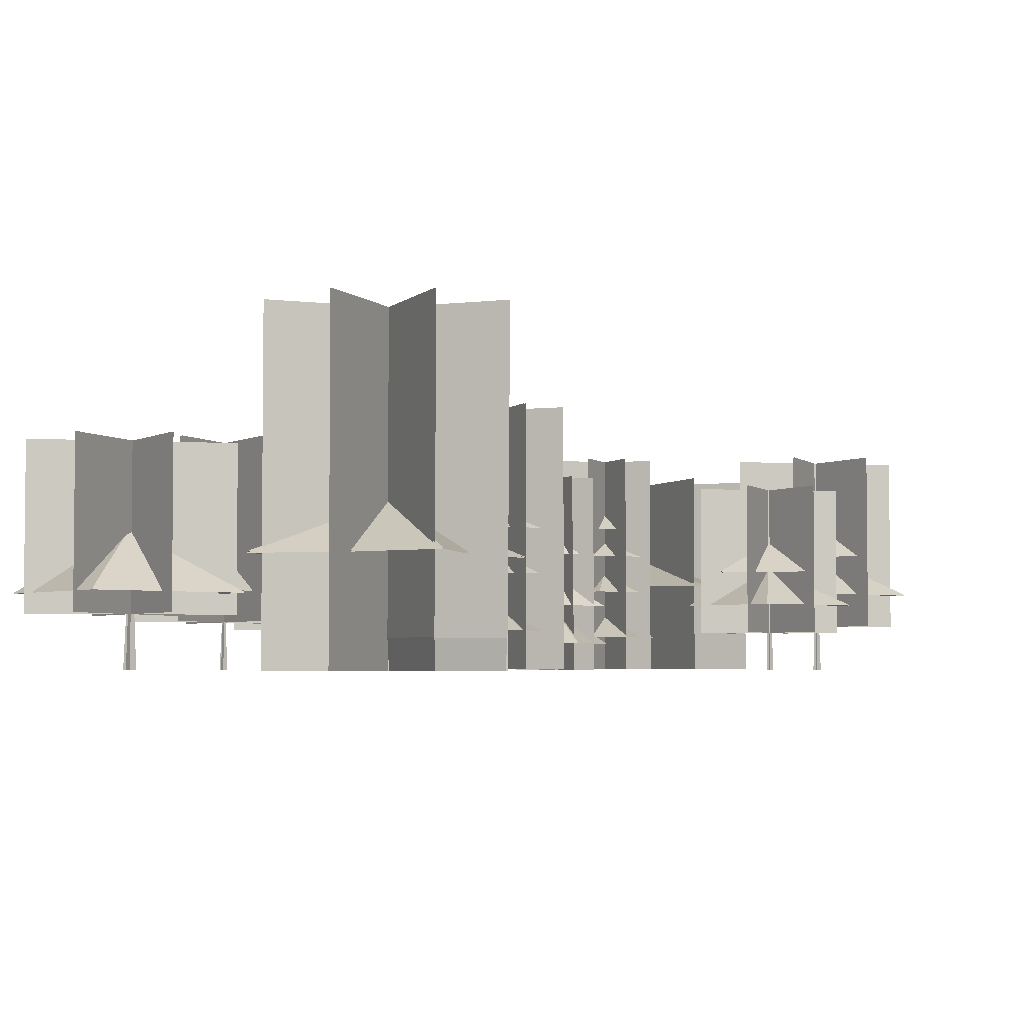
<metadata>
{"format":"obj","ext":"obj","renderer":"f3d","projection":"perspective","resolution":1024,"background":"white","views":[{"elev":-3.8,"azim":22.2,"up":"+Y"}]}
</metadata>
<code>
o Pine02_Untitled.012
v 5.372 1.357 2.572
v 1.78 1.357 2.572
v 3.576 2.334 4.368
v 5.372 1.357 6.165
v 1.78 1.357 6.165
v 3.018 3.412 2.289
v 1.496 3.412 4.926
v 3.576 4.239 4.368
v 5.655 3.412 3.811
v 4.133 3.412 6.448
v 3.576 5.047 6.171
v 5.379 5.047 4.368
v 3.576 5.74 4.368
v 1.773 5.047 4.368
v 3.576 5.047 2.565
v 6.187 -0.008432 4.411
v 1.282 -0.008432 4.411
v 6.181 9.347 4.411
v 1.277 9.347 4.411
v 3.64 -0.008432 1.842
v 3.64 -0.008431 6.747
v 3.64 9.347 1.842
v 3.64 9.347 6.747
v 6.187 -0.008432 4.34
v 1.282 -0.008432 4.34
v 6.181 9.347 4.34
v 1.277 9.347 4.34
v 3.569 -0.008432 1.842
v 3.569 -0.008431 6.747
v 3.569 9.347 1.842
v 3.569 9.347 6.747
v 5.386 -0.008432 6.113
v 1.918 -0.008432 2.645
v 5.382 9.347 6.109
v 1.914 9.347 2.641
v 5.401 -0.008432 2.495
v 1.933 -0.008432 5.964
v 5.401 9.347 2.496
v 1.933 9.347 5.964
v 5.436 -0.008432 6.063
v 1.968 -0.008432 2.594
v 5.432 9.347 6.058
v 1.964 9.347 2.59
v 5.351 -0.008432 2.445
v 1.882 -0.008432 5.913
v 5.35 9.347 2.445
v 1.882 9.347 5.913
f 3 4 1
f 3 1 2
f 2 5 3
f 5 4 3
f 8 9 6
f 8 6 7
f 7 10 8
f 10 9 8
f 13 14 11
f 13 11 12
f 12 15 13
f 15 14 13
f 16 18 19 17
f 20 22 23 21
f 24 25 27 26
f 28 29 31 30
f 32 34 35 33
f 36 38 39 37
f 40 41 43 42
f 44 45 47 46
o Pine_02_Shadow_Untitled.016
v 1.402 0.1056 6.603
v 5.878 0.1056 6.603
v 1.402 0.1056 2.127
v 5.878 0.1056 2.127
f 48 49 51 50
o Beech_Tree_Mesh_Untitled.020
v -4.438 2.961 2.053
v -9.312 2.961 -0.7614
v -7.252 2.961 6.927
v -12.13 2.961 4.113
v -9.689 2.961 5.52
v -10.72 2.961 1.676
v -5.845 2.961 4.49
v -6.875 2.961 0.6457
v -8.282 4.489 3.083
v -11.13 8.679 5.032
v -5.476 8.679 1.076
v -11.13 1.783 5.032
v -5.476 1.783 1.076
v -8.163 8.679 -0.3223
v -8.163 8.679 6.574
v -8.163 1.783 -0.3223
v -8.163 1.783 6.574
v -5.549 8.679 5.271
v -11.06 8.679 1.121
v -5.549 1.783 5.271
v -11.06 1.783 1.121
v -11.07 8.679 5.104
v -5.426 8.679 1.148
v -11.07 1.783 5.104
v -5.426 1.783 1.148
v -8.179 1.91 3.123
v -8.322 1.91 3.123
v -8.088 -0.02027 3.123
v -8.413 -0.02027 3.123
v -8.25 1.91 3.052
v -8.25 1.91 3.195
v -8.25 -0.02027 2.961
v -8.25 -0.02027 3.286
v -8.25 8.679 -0.3223
v -8.25 8.679 6.574
v -8.25 1.783 -0.3223
v -8.25 1.783 6.574
v -5.497 8.679 5.201
v -11 8.679 1.051
v -5.497 1.783 5.201
v -11 1.783 1.051
v -8.179 1.91 3.113
v -8.322 1.91 3.113
v -8.088 -0.02027 3.114
v -8.413 -0.02027 3.114
v -8.26 1.91 3.052
v -8.26 1.91 3.195
v -8.26 -0.02027 2.961
v -8.26 -0.02027 3.286
v -4.438 2.923 2.053
v -9.312 2.923 -0.7614
v -7.252 2.923 6.927
v -12.13 2.923 4.113
v -9.689 2.923 5.52
v -10.72 2.923 1.676
v -5.845 2.923 4.49
v -6.875 2.923 0.6457
v -8.282 4.451 3.083
f 52 60 58
f 55 60 57
f 53 60 59
f 54 60 56
f 58 60 54
f 52 59 60
f 57 60 53
f 56 60 55
f 61 63 64 62
f 65 67 68 66
f 69 71 72 70
f 73 74 76 75
f 77 78 80 79
f 81 82 84 83
f 85 86 88 87
f 89 90 92 91
f 93 95 96 94
f 97 99 100 98
f 101 107 109
f 104 106 109
f 102 108 109
f 103 105 109
f 107 103 109
f 101 109 108
f 106 102 109
f 105 104 109
o Beech_Tree_Shadow_Untitled.013
v -10.8 0.1096 5.703
v -5.692 0.1096 5.703
v -10.8 0.1096 0.5963
v -5.692 0.1096 0.5963
f 110 111 113 112
o Maple_Tree_Shadow_Untitled.007
v 0.2113 0.1005 -10.5
v 6.341 0.1005 -10.5
v 0.2113 0.1005 -16.63
v 6.341 0.1005 -16.63
f 114 115 117 116
o Maple_Tree_Mesh_Untitled.021
v -0.3337 -0.02894 -13.54
v 7.603 -0.02894 -13.54
v -0.3337 7.908 -13.54
v 7.603 7.908 -13.54
v 3.317 -0.02894 -9.892
v 3.317 -0.02894 -17.83
v 3.317 7.908 -9.892
v 3.317 7.908 -17.83
v -0.3337 -0.02894 -13.5
v 7.603 -0.02894 -13.5
v -0.3337 7.908 -13.5
v 7.603 7.908 -13.5
v 3.359 -0.02894 -9.892
v 3.359 -0.02894 -17.83
v 3.359 7.908 -9.892
v 3.359 7.908 -17.83
v 0.6901 -0.02894 -16.14
v 6.302 -0.02894 -10.52
v 0.6901 7.908 -16.14
v 6.302 7.908 -10.52
v 0.6901 -0.02894 -10.97
v 6.302 -0.02894 -16.59
v 0.6901 7.908 -10.97
v 6.302 7.908 -16.59
v 0.6602 -0.02894 -16.11
v 6.273 -0.02894 -10.49
v 0.6602 7.908 -16.11
v 6.273 7.908 -10.49
v 0.7201 -0.02894 -10.94
v 6.332 -0.02894 -16.56
v 0.7201 7.908 -10.94
v 6.332 7.908 -16.56
v 0.2125 3.48 -16.85
v 6.68 3.48 -16.85
v 0.2125 3.48 -10.38
v 6.68 3.48 -10.38
v 6.68 3.48 -13.61
v 0.2125 3.48 -13.61
v 3.446 4.557 -13.61
v 3.446 3.48 -10.38
v 3.446 3.48 -16.85
v 0.2125 3.432 -16.85
v 6.68 3.432 -16.85
v 0.2125 3.432 -10.38
v 6.68 3.432 -10.38
v 6.68 3.432 -13.61
v 0.2125 3.432 -13.61
v 3.446 4.508 -13.61
v 3.446 3.432 -10.38
v 3.446 3.432 -16.85
f 118 120 121 119
f 122 124 125 123
f 126 127 129 128
f 130 131 133 132
f 134 136 137 135
f 138 140 141 139
f 142 143 145 144
f 146 147 149 148
f 150 156 158
f 152 156 155
f 153 156 157
f 151 156 154
f 157 156 152
f 150 155 156
f 158 156 151
f 154 156 153
f 159 167 165
f 161 164 165
f 162 166 165
f 160 163 165
f 166 161 165
f 159 165 164
f 167 160 165
f 163 162 165
o Birch_Tree_Mesh_Untitled.015
v 15.32 3.367 4.233
v 14.5 3.367 1.156
v 12.24 3.367 5.058
v 11.42 3.367 1.981
v 11.83 3.367 3.519
v 12.96 3.367 1.569
v 13.78 3.367 4.646
v 14.91 3.367 2.695
v 13.37 4.401 3.107
v 16.04 2.239 2.391
v 12.65 2.239 0.4357
v 14.09 2.239 5.778
v 10.7 2.239 3.823
v 12.39 2.239 4.801
v 11.68 2.239 2.129
v 15.06 2.239 4.085
v 14.35 2.239 1.413
v 13.37 3.509 3.107
v 15.44 6.25 1.722
v 11.39 6.25 4.564
v 15.44 1.269 1.722
v 11.39 1.269 4.564
v 13.34 6.25 5.579
v 13.34 6.25 0.6252
v 13.34 1.269 5.579
v 13.34 1.269 0.6252
v 11.44 6.25 1.572
v 15.39 6.25 4.553
v 11.44 1.269 1.572
v 15.39 1.269 4.553
v 15.42 6.25 1.681
v 11.36 6.25 4.523
v 15.42 1.269 1.681
v 11.36 1.269 4.523
v 13.33 2.528 3.092
v 13.44 2.528 3.092
v 13.27 -0.02625 3.053
v 13.5 -0.02625 3.053
v 13.39 2.528 3.144
v 13.39 2.528 3.04
v 13.39 -0.02625 3.169
v 13.39 -0.02625 2.936
v 13.39 6.25 5.579
v 13.39 6.25 0.6252
v 13.39 1.269 5.579
v 13.39 1.269 0.6252
v 11.41 6.25 1.612
v 15.36 6.25 4.593
v 11.41 1.269 1.612
v 15.36 1.269 4.593
v 13.33 2.528 3.084
v 13.44 2.528 3.084
v 13.27 -0.02625 3.04
v 13.5 -0.02625 3.04
v 13.38 2.528 3.144
v 13.38 2.528 3.04
v 13.37 -0.02625 3.169
v 13.37 -0.02625 2.936
v 15.32 3.338 4.233
v 14.5 3.338 1.156
v 12.24 3.338 5.058
v 11.42 3.338 1.981
v 11.83 3.338 3.519
v 12.96 3.338 1.569
v 13.78 3.338 4.646
v 14.91 3.338 2.695
v 13.37 4.372 3.107
v 16.04 2.211 2.391
v 12.65 2.211 0.4357
v 14.09 2.211 5.778
v 10.7 2.211 3.823
v 12.39 2.211 4.801
v 11.68 2.211 2.129
v 15.06 2.211 4.085
v 14.35 2.211 1.413
v 13.37 3.48 3.107
f 168 176 174
f 171 176 173
f 169 176 175
f 170 176 172
f 174 176 170
f 168 175 176
f 173 176 169
f 172 176 171
f 177 185 183
f 180 185 182
f 178 185 184
f 179 185 181
f 183 185 179
f 177 184 185
f 182 185 178
f 181 185 180
f 186 188 189 187
f 190 192 193 191
f 194 196 197 195
f 198 199 201 200
f 202 203 205 204
f 206 207 209 208
f 210 211 213 212
f 214 215 217 216
f 218 220 221 219
f 222 224 225 223
f 226 232 234
f 229 231 234
f 227 233 234
f 228 230 234
f 232 228 234
f 226 234 233
f 231 227 234
f 230 229 234
f 235 241 243
f 238 240 243
f 236 242 243
f 237 239 243
f 241 237 243
f 235 243 242
f 240 236 243
f 239 238 243
o Birch_Shadow_Untitled.019
v 15.4 0.1005 1.054
v 11.38 0.1005 1.054
v 15.4 0.1005 5.067
v 11.38 0.1005 5.067
f 244 245 247 246
o Sugar_Maple_Mesh_Untitled.009
v -11.3 8.172 12.05
v -5.147 8.172 7.737
v -11.3 1.959 12.05
v -5.147 1.959 7.737
v -8.126 2.467 9.877
v -8.403 2.467 9.877
v -8.001 -0.03259 9.877
v -8.528 -0.03259 9.877
v -8.265 2.467 9.738
v -8.265 2.467 10.02
v -8.265 -0.03259 9.613
v -8.265 -0.03259 10.14
v -8.226 8.172 6.134
v -8.226 8.172 13.65
v -8.226 1.959 6.134
v -8.226 1.959 13.65
v -5.224 8.172 12.15
v -11.23 8.172 7.63
v -5.224 1.959 12.15
v -11.23 1.959 7.63
v -11.34 8.172 11.99
v -5.187 8.172 7.68
v -11.34 1.959 11.99
v -5.187 1.959 7.68
v -8.157 8.172 6.134
v -8.157 8.172 13.65
v -8.157 1.959 6.134
v -8.157 1.959 13.65
v -5.266 8.172 12.21
v -11.27 8.172 7.686
v -5.266 1.959 12.21
v -11.27 1.959 7.686
v -8.126 2.467 9.897
v -8.403 2.467 9.897
v -8.001 -0.03258 9.897
v -8.528 -0.03258 9.897
v -8.244 2.467 9.738
v -8.244 2.467 10.02
v -8.244 -0.03259 9.613
v -8.244 -0.03259 10.14
v -4.184 2.741 8.926
v -9.371 2.741 5.931
v -7.178 2.741 14.11
v -12.37 2.741 11.12
v -9.772 2.741 12.62
v -10.87 2.741 8.525
v -5.681 2.741 11.52
v -6.777 2.741 7.429
v -8.274 4.97 10.02
v -4.184 2.703 8.926
v -9.371 2.703 5.931
v -7.178 2.703 14.11
v -12.37 2.703 11.12
v -9.772 2.703 12.62
v -10.87 2.703 8.525
v -5.681 2.703 11.52
v -6.777 2.703 7.429
v -8.274 4.932 10.02
f 248 249 251 250
f 252 254 255 253
f 256 258 259 257
f 260 261 263 262
f 264 265 267 266
f 268 270 271 269
f 272 274 275 273
f 276 278 279 277
f 280 281 283 282
f 284 285 287 286
f 288 296 294
f 291 296 293
f 289 296 295
f 290 296 292
f 294 296 290
f 288 295 296
f 293 296 289
f 292 296 291
f 297 303 305
f 300 302 305
f 298 304 305
f 299 301 305
f 303 299 305
f 297 305 304
f 302 298 305
f 301 300 305
o Sugar_Maple_Shadow_Untitled.011
v -11.25 0.1005 12.85
v -5.358 0.1005 12.85
v -11.25 0.1005 6.956
v -5.358 0.1005 6.956
f 306 307 309 308
o Pine_01_Shadow_Untitled.002
v 5.393 0.1087 -3.392
v 1.887 0.1087 -3.392
v 5.393 0.1087 0.1139
v 1.887 0.1087 0.1139
f 310 311 313 312
o Pine01_Untitled.017
v 3.576 -0.03506 0.08462
v 3.576 -0.03506 -3.088
v 3.749 7.288 0.1944
v 3.749 7.288 -2.978
v 5.104 -0.03506 -1.65
v 1.932 -0.03506 -1.65
v 5.162 7.288 -1.501
v 1.99 7.288 -1.501
v 2.454 -0.03506 -0.3799
v 4.697 -0.03506 -2.623
v 2.499 7.288 -0.1798
v 4.742 7.288 -2.423
v 4.682 -0.03506 -0.6049
v 2.439 -0.03506 -2.848
v 4.697 7.288 -0.3799
v 2.454 7.288 -2.623
v 5.133 0.9691 -3.059
v 2.018 0.9691 -3.059
v 3.576 2.268 -1.501
v 5.133 0.9691 0.05609
v 2.018 0.9691 0.05609
v 5.433 2.405 -1.999
v 3.078 2.405 -3.359
v 3.576 3.539 -1.501
v 4.073 2.405 0.3557
v 1.719 2.405 -1.004
v 2.284 4.357 -2.247
v 2.83 4.357 -0.2099
v 3.576 5.236 -1.501
v 4.321 4.357 -2.793
v 4.867 4.357 -0.7558
v 3.604 -0.03573 0.08462
v 3.604 -0.03573 -3.088
v 3.777 7.287 0.1944
v 3.777 7.287 -2.978
v 5.104 -0.03449 -1.678
v 1.932 -0.03449 -1.678
v 5.162 7.288 -1.53
v 1.99 7.288 -1.53
v 2.474 -0.03573 -0.3599
v 4.717 -0.03573 -2.603
v 2.519 7.287 -0.1598
v 4.762 7.287 -2.403
v 4.702 -0.03449 -0.6249
v 2.459 -0.03449 -2.868
v 4.717 7.288 -0.4
v 2.474 7.288 -2.643
f 314 315 317 316
f 318 319 321 320
f 322 323 325 324
f 326 327 329 328
f 332 333 330
f 332 330 331
f 331 334 332
f 334 333 332
f 337 338 335
f 337 335 336
f 336 339 337
f 339 338 337
f 342 343 340
f 342 340 341
f 341 344 342
f 344 343 342
f 345 347 348 346
f 349 351 352 350
f 353 355 356 354
f 357 359 360 358
o Pine03.001_Untitled.014
v 5.172 1.264 -8.557
v 2.017 1.264 -8.557
v 3.595 2.124 -6.979
v 5.172 1.264 -5.401
v 2.017 1.264 -5.401
v 3.105 3.073 -8.806
v 1.768 3.073 -6.49
v 3.595 3.802 -6.979
v 5.421 3.073 -7.468
v 4.084 3.073 -5.152
v 3.595 4.513 -5.395
v 5.178 4.513 -6.979
v 3.595 5.123 -6.979
v 2.011 4.513 -6.979
v 3.595 4.513 -8.563
v 4.463 5.608 -6.16
v 4.414 5.608 -7.848
v 3.595 6.244 -6.979
v 2.776 5.608 -6.11
v 2.726 5.608 -7.798
v 5.582 8.372 -6.991
v 5.582 0.01041 -6.991
v 1.698 8.372 -6.991
v 1.698 0.01041 -6.991
v 3.64 8.372 -8.933
v 3.64 0.01041 -8.907
v 3.64 8.372 -5.049
v 3.64 0.01041 -5.023
v 5.582 8.372 -6.958
v 5.582 0.01041 -6.958
v 1.698 8.372 -6.958
v 1.698 0.01041 -6.958
v 3.672 8.372 -8.933
v 3.672 0.01041 -8.907
v 3.672 8.372 -5.049
v 3.672 0.01041 -5.023
v 5.022 8.372 -5.614
v 5.022 0.01041 -5.614
v 2.276 8.372 -8.36
v 2.276 0.01041 -8.36
v 5.022 8.372 -8.36
v 5.004 0.01041 -8.342
v 2.276 8.372 -5.614
v 2.258 0.01041 -5.596
v 4.999 8.372 -5.591
v 4.999 0.01041 -5.591
v 2.253 8.372 -8.337
v 2.253 0.01041 -8.337
v 5.045 8.372 -8.337
v 5.027 0.01041 -8.319
v 2.298 8.372 -5.591
v 2.28 0.01041 -5.573
f 363 364 361
f 363 361 362
f 362 365 363
f 365 364 363
f 368 369 366
f 368 366 367
f 367 370 368
f 370 369 368
f 373 374 371
f 373 371 372
f 372 375 373
f 375 374 373
f 378 379 376
f 378 376 377
f 377 380 378
f 380 379 378
f 381 382 384 383
f 385 386 388 387
f 389 391 392 390
f 393 395 396 394
f 397 398 400 399
f 401 402 404 403
f 405 407 408 406
f 409 411 412 410
o Pine_03_Shadow_Untitled.004
v 1.815 0.1066 -8.783
v 1.815 0.1066 -5.133
v 5.464 0.1066 -8.783
v 5.464 0.1066 -5.133
f 413 414 416 415
o AmericanPlane_Shadow_Untitled.010
v -5.612 0.1005 -8.12
v -5.612 0.1005 -13.49
v -10.99 0.1005 -8.12
v -10.99 0.1005 -13.49
f 417 418 420 419
o AmericanPlane_Tree_Mesh_Untitled.006
v -4.184 2.744 -11.82
v -9.371 2.744 -14.81
v -7.178 2.744 -6.63
v -12.37 2.744 -9.624
v -9.772 2.744 -8.127
v -10.87 2.744 -12.22
v -5.681 2.744 -9.223
v -6.777 2.744 -13.31
v -8.274 4.941 -10.72
v -11.02 8.3 -9.05
v -5.606 8.3 -12.84
v -11.02 1.693 -9.05
v -5.606 1.693 -12.84
v -8.208 8.3 -14.19
v -8.208 8.3 -7.587
v -8.208 1.693 -14.19
v -8.208 1.693 -7.587
v -5.676 8.3 -8.849
v -10.95 8.3 -12.83
v -5.676 1.693 -8.849
v -10.95 1.693 -12.83
v -10.98 8.3 -8.996
v -5.568 8.3 -12.79
v -10.98 1.693 -8.996
v -5.568 1.693 -12.79
v -8.171 2.744 -10.82
v -8.378 2.744 -10.82
v -8.119 -0.03501 -10.82
v -8.43 -0.03501 -10.82
v -8.274 2.744 -10.93
v -8.274 2.744 -10.72
v -8.274 -0.03501 -10.98
v -8.274 -0.03501 -10.67
v -8.274 8.3 -14.19
v -8.274 8.3 -7.587
v -8.274 1.693 -14.19
v -8.274 1.693 -7.587
v -5.636 8.3 -8.902
v -10.91 8.3 -12.88
v -5.636 1.693 -8.902
v -10.91 1.693 -12.88
v -8.171 2.744 -10.81
v -8.378 2.744 -10.81
v -8.119 -0.03501 -10.81
v -8.43 -0.03501 -10.81
v -8.258 2.744 -10.93
v -8.258 2.744 -10.72
v -8.258 -0.03501 -10.98
v -8.258 -0.03501 -10.67
v -4.184 2.707 -11.82
v -9.371 2.707 -14.81
v -7.178 2.707 -6.63
v -12.37 2.707 -9.624
v -9.772 2.707 -8.127
v -10.87 2.707 -12.22
v -5.681 2.707 -9.223
v -6.777 2.707 -13.31
v -8.274 4.904 -10.72
f 421 429 427
f 424 429 426
f 422 429 428
f 423 429 425
f 427 429 423
f 421 428 429
f 426 429 422
f 425 429 424
f 430 432 433 431
f 434 436 437 435
f 438 440 441 439
f 442 443 445 444
f 446 447 449 448
f 450 451 453 452
f 454 455 457 456
f 458 459 461 460
f 462 464 465 463
f 466 468 469 467
f 470 476 478
f 473 475 478
f 471 477 478
f 472 474 478
f 476 472 478
f 470 478 477
f 475 471 478
f 474 473 478
o Corktree_Tree_Shadow_Untitled.003
v 15.99 0.1082 -0.6902
v 15.99 0.1082 -5.966
v 10.72 0.1082 -0.6902
v 10.72 0.1082 -5.966
f 479 480 482 481
o Corktree_Tree_Mesh_Untitled
v 15.68 4.149 -1.937
v 14.7 4.149 -5.589
v 12.03 4.149 -0.9588
v 11.05 4.149 -4.611
v 11.54 4.149 -2.785
v 12.88 4.149 -5.1
v 13.86 4.149 -1.448
v 15.19 4.149 -3.763
v 13.37 5.423 -3.274
v 16.54 2.759 -4.124
v 12.52 2.759 -6.445
v 14.22 2.759 -0.1034
v 10.2 2.759 -2.425
v 12.21 2.759 -1.264
v 11.36 2.759 -4.435
v 15.38 2.759 -2.114
v 14.53 2.759 -5.284
v 13.37 4.324 -3.274
v 15.83 7.702 -4.918
v 11.01 7.702 -1.545
v 15.83 1.563 -4.918
v 11.01 1.563 -1.545
v 13.33 7.702 -0.3399
v 13.33 7.702 -6.22
v 13.33 1.563 -0.3399
v 13.33 1.563 -6.22
v 11.08 7.702 -5.096
v 15.77 7.702 -1.558
v 11.08 1.563 -5.096
v 15.77 1.563 -1.558
v 15.8 7.702 -4.966
v 10.98 7.702 -1.594
v 15.8 1.563 -4.966
v 10.98 1.563 -1.594
v 13.33 3.115 -3.292
v 13.45 3.115 -3.292
v 13.25 -0.03349 -3.339
v 13.53 -0.03349 -3.339
v 13.39 3.115 -3.231
v 13.39 3.115 -3.354
v 13.39 -0.03349 -3.2
v 13.39 -0.03349 -3.477
v 13.39 7.702 -0.3399
v 13.39 7.702 -6.22
v 13.39 1.563 -0.3399
v 13.39 1.563 -6.22
v 11.04 7.702 -5.049
v 15.74 7.702 -1.511
v 11.04 1.563 -5.049
v 15.74 1.563 -1.511
v 13.33 3.115 -3.302
v 13.45 3.115 -3.302
v 13.25 -0.03349 -3.353
v 13.53 -0.03349 -3.353
v 13.38 3.115 -3.231
v 13.38 3.115 -3.354
v 13.37 -0.03349 -3.2
v 13.37 -0.03349 -3.477
v 16.54 2.728 -4.124
v 12.52 2.728 -6.445
v 14.22 2.728 -0.1034
v 10.2 2.728 -2.425
v 12.21 2.728 -1.264
v 11.36 2.728 -4.435
v 15.38 2.728 -2.114
v 14.53 2.728 -5.284
v 13.37 4.293 -3.274
v 15.68 4.118 -1.937
v 14.7 4.118 -5.589
v 12.03 4.118 -0.9588
v 11.05 4.118 -4.611
v 11.54 4.118 -2.785
v 12.88 4.118 -5.1
v 13.86 4.118 -1.448
v 15.19 4.118 -3.763
v 13.37 5.393 -3.274
f 483 491 489
f 486 491 488
f 484 491 490
f 485 491 487
f 489 491 485
f 483 490 491
f 488 491 484
f 487 491 486
f 492 500 498
f 495 500 497
f 493 500 499
f 494 500 496
f 498 500 494
f 492 499 500
f 497 500 493
f 496 500 495
f 501 503 504 502
f 505 507 508 506
f 509 511 512 510
f 513 514 516 515
f 517 518 520 519
f 521 522 524 523
f 525 526 528 527
f 529 530 532 531
f 533 535 536 534
f 537 539 540 538
f 541 547 549
f 544 546 549
f 542 548 549
f 543 545 549
f 547 543 549
f 541 549 548
f 546 542 549
f 545 544 549
f 550 556 558
f 553 555 558
f 551 557 558
f 552 554 558
f 556 552 558
f 550 558 557
f 555 551 558
f 554 553 558
o Oak_Tree_Shadow_Untitled.005
v -5.744 0.1005 -6.608
v -10.85 0.1005 -6.608
v -5.744 0.1005 -1.498
v -10.85 0.1005 -1.498
f 559 560 562 561
o Oak_Tree_Mesh_Untitled.001
v -4.438 2.81 -5.052
v -9.312 2.81 -7.866
v -7.252 2.81 -0.178
v -12.13 2.81 -2.992
v -9.689 2.81 -1.585
v -10.72 2.81 -5.429
v -5.845 2.81 -2.615
v -6.875 2.81 -6.459
v -8.282 4.875 -4.022
v -10.78 7.73 -2.291
v -5.747 7.73 -5.818
v -10.78 1.581 -2.291
v -5.747 1.581 -5.818
v -8.169 1.734 -4.059
v -8.362 1.734 -4.059
v -8.12 -0.02666 -4.059
v -8.41 -0.02666 -4.059
v -8.265 1.734 -4.156
v -8.265 1.734 -3.962
v -8.265 -0.02666 -4.204
v -8.265 -0.02666 -3.914
v -8.265 7.73 -7.129
v -8.265 7.73 -0.98
v -8.265 1.581 -7.129
v -8.265 1.581 -0.98
v -5.81 7.73 -2.204
v -10.72 7.73 -5.904
v -5.81 1.581 -2.204
v -10.72 1.581 -5.904
v -8.169 1.734 -4.045
v -8.362 1.734 -4.045
v -8.12 -0.02666 -4.045
v -8.41 -0.02666 -4.045
v -8.252 1.734 -4.156
v -8.252 1.734 -3.962
v -8.252 -0.02666 -4.204
v -8.252 -0.02666 -3.914
v -10.81 7.73 -2.324
v -5.77 7.73 -5.85
v -10.81 1.581 -2.324
v -5.77 1.581 -5.85
v -8.225 7.73 -7.129
v -8.225 7.73 -0.98
v -8.225 1.581 -7.129
v -8.225 1.581 -0.98
v -5.834 7.73 -2.172
v -10.74 7.73 -5.873
v -5.834 1.581 -2.172
v -10.74 1.581 -5.873
v -4.438 2.769 -5.052
v -9.312 2.769 -7.866
v -7.252 2.769 -0.178
v -12.13 2.769 -2.992
v -9.689 2.769 -1.585
v -10.72 2.769 -5.429
v -5.845 2.769 -2.615
v -6.875 2.769 -6.459
v -8.282 4.834 -4.022
f 563 571 569
f 566 571 568
f 564 571 570
f 565 571 567
f 569 571 565
f 563 570 571
f 568 571 564
f 567 571 566
f 572 573 575 574
f 576 577 579 578
f 580 581 583 582
f 584 585 587 586
f 588 589 591 590
f 592 594 595 593
f 596 598 599 597
f 600 602 603 601
f 604 606 607 605
f 608 610 611 609
f 612 618 620
f 615 617 620
f 613 619 620
f 614 616 620
f 618 614 620
f 612 620 619
f 617 613 620
f 616 615 620
o Elm_Tree_Shadow_Untitled.018
v -1.013 0.1005 15.62
v 6.775 0.1005 15.62
v -1.013 0.1005 7.834
v 6.775 0.1005 7.834
f 621 622 624 623
o Elm_Tree_Mesh_Untitled.008
v 6.347 3.817 15.28
v 6.347 3.817 8.415
v -0.6377 3.817 15.28
v -0.6377 3.817 8.415
v 2.855 3.817 8.985
v 2.855 3.817 14.71
v 2.855 5.615 11.85
v -0.05773 3.817 11.85
v 5.767 3.817 11.85
v 2.855 -0.04 16.16
v 2.855 -0.04 7.532
v 2.855 12.07 16.16
v 2.855 12.07 7.532
v 6.984 -0.04 11.72
v -1.644 -0.04 11.72
v 7.179 12.07 11.79
v -1.45 12.07 11.79
v -1.525 1.029 11.85
v 7.103 1.029 11.85
v 2.804 -0.04 16.16
v 2.804 -0.04 7.532
v 2.804 12.07 16.16
v 2.804 12.07 7.532
v 6.984 -0.04 11.77
v -1.644 -0.04 11.77
v 7.179 12.07 11.85
v -1.45 12.07 11.85
v -1.525 1.029 11.9
v 7.103 1.029 11.9
v -0.2216 -0.04 14.96
v 5.879 -0.04 8.858
v -0.2216 12.07 14.96
v 5.879 12.07 8.858
v 5.841 -0.04 14.74
v -0.2602 -0.04 8.635
v 5.926 12.07 14.93
v -0.1753 12.07 8.825
v -0.2318 1.029 8.786
v 5.869 1.029 14.89
v -0.2575 -0.04 14.92
v 5.844 -0.04 8.822
v -0.2575 12.07 14.92
v 5.844 12.07 8.822
v 5.802 -0.04 14.78
v -0.2991 -0.04 8.674
v 5.887 12.07 14.97
v -0.2142 12.07 8.864
v -0.2707 1.029 8.825
v 5.83 1.029 14.93
v 6.347 3.77 15.28
v 6.347 3.77 8.415
v -0.6377 3.77 15.28
v -0.6377 3.77 8.415
v 2.855 3.77 8.985
v 2.855 3.77 14.71
v 2.855 5.567 11.85
v -0.05773 3.77 11.85
v 5.767 3.77 11.85
f 625 631 630
f 627 631 632
f 628 631 629
f 631 633 626
f 632 631 628
f 630 631 627
f 625 633 631
f 631 626 629
f 634 635 637 636
f 638 639 642 643
f 643 642 641 640
f 644 646 647 645
f 648 653 652 649
f 653 650 651 652
f 654 655 657 656
f 658 659 662 663
f 663 662 661 660
f 664 666 667 665
f 668 673 672 669
f 673 670 671 672
f 674 679 680
f 676 681 680
f 677 678 680
f 680 675 682
f 681 677 680
f 679 676 680
f 674 680 682
f 680 678 675

</code>
